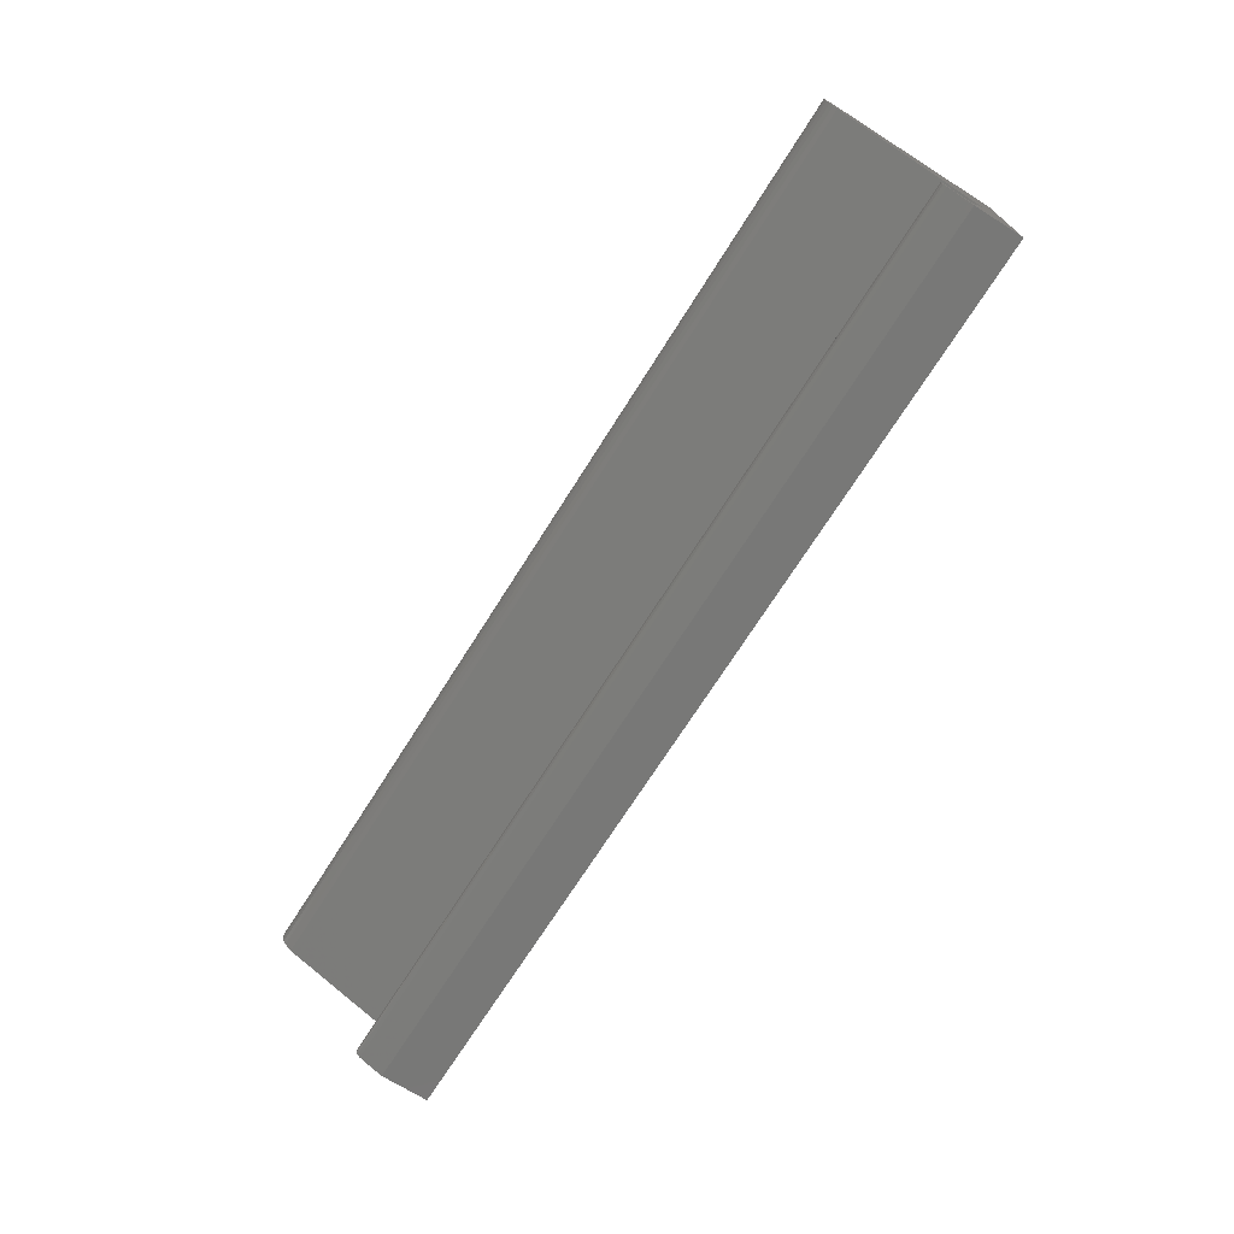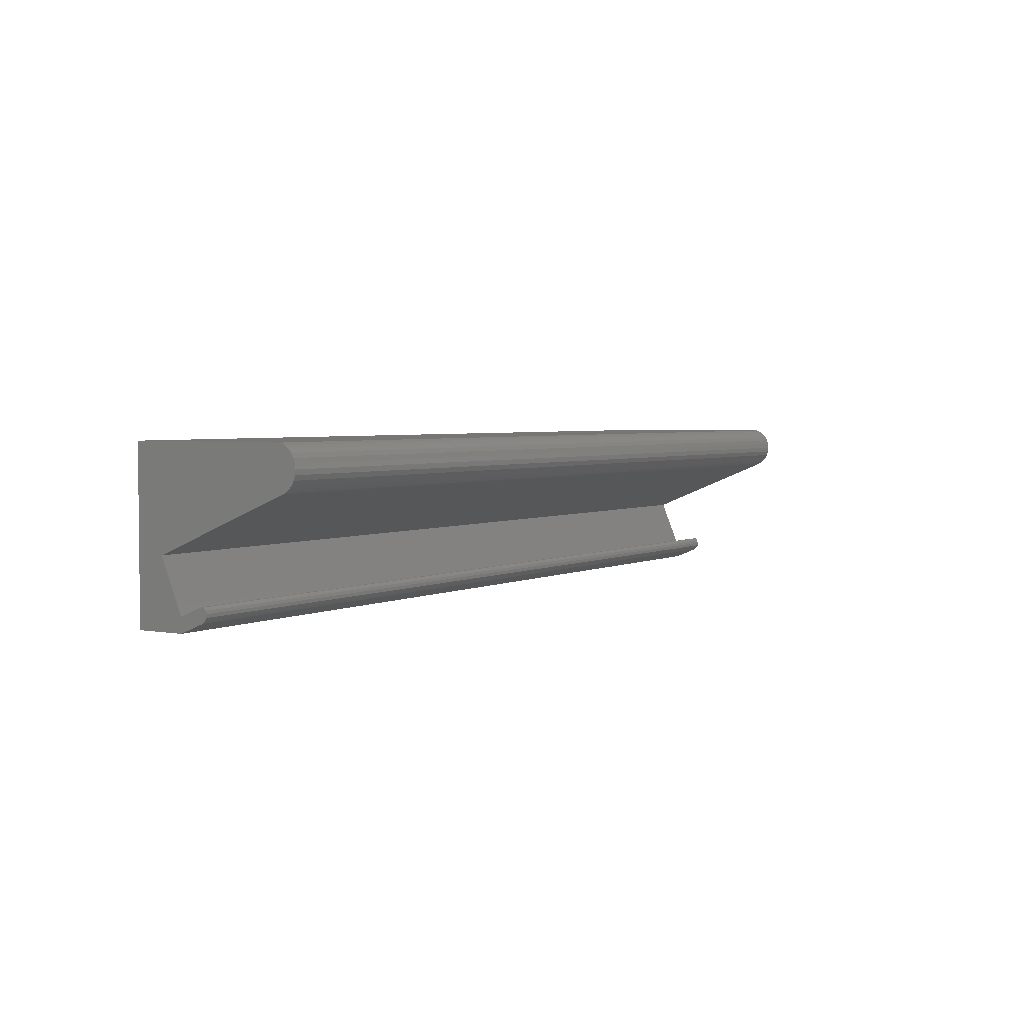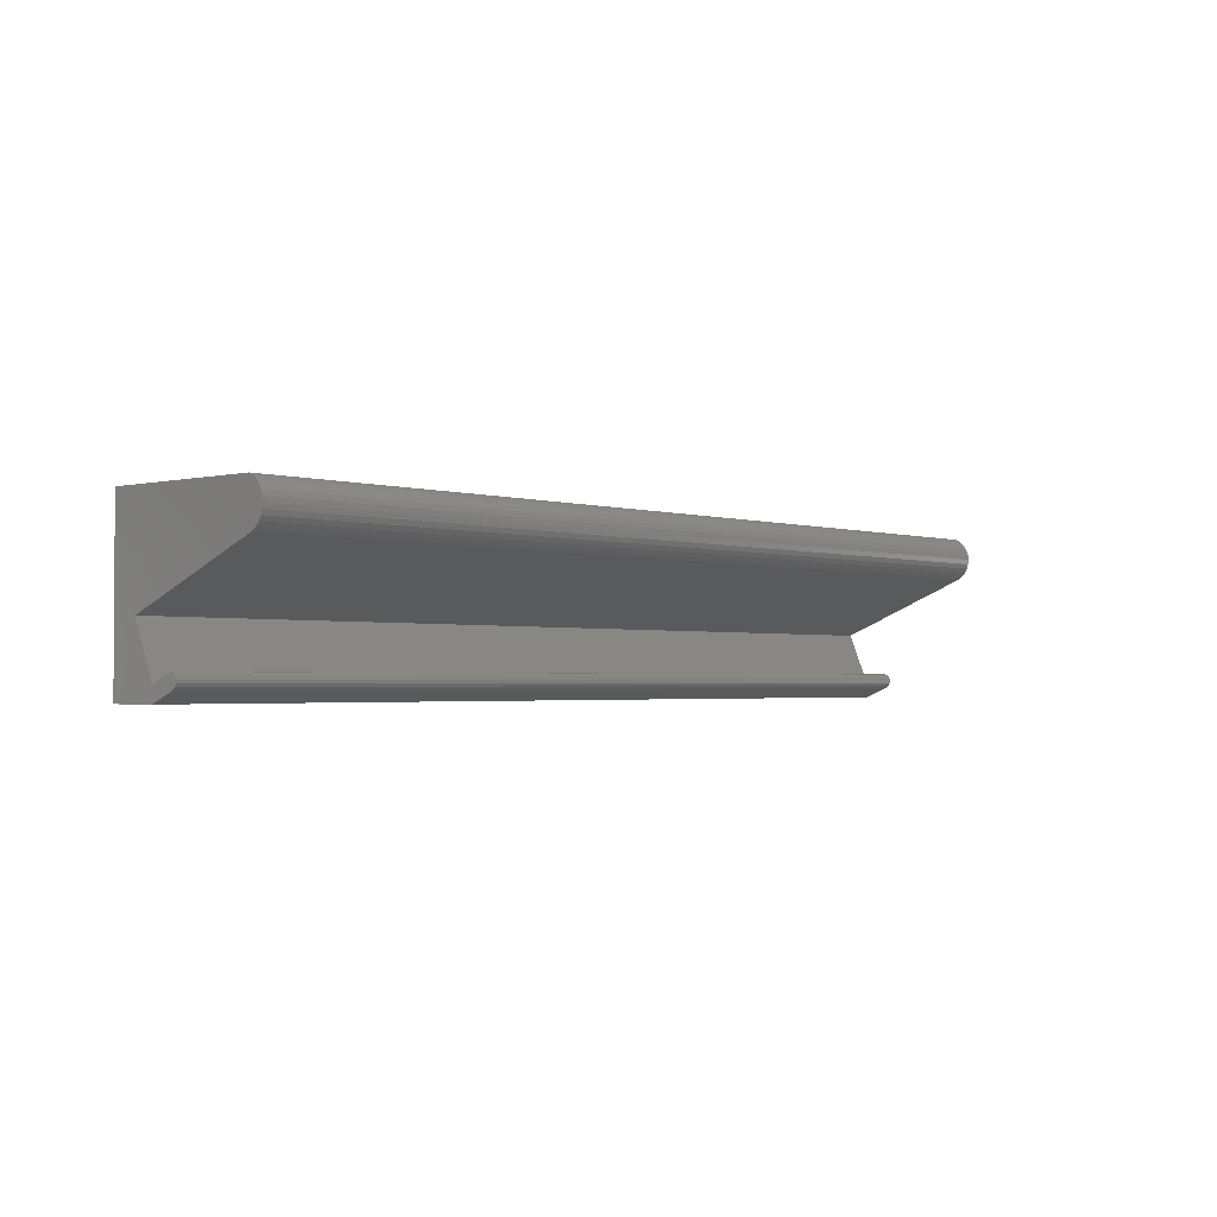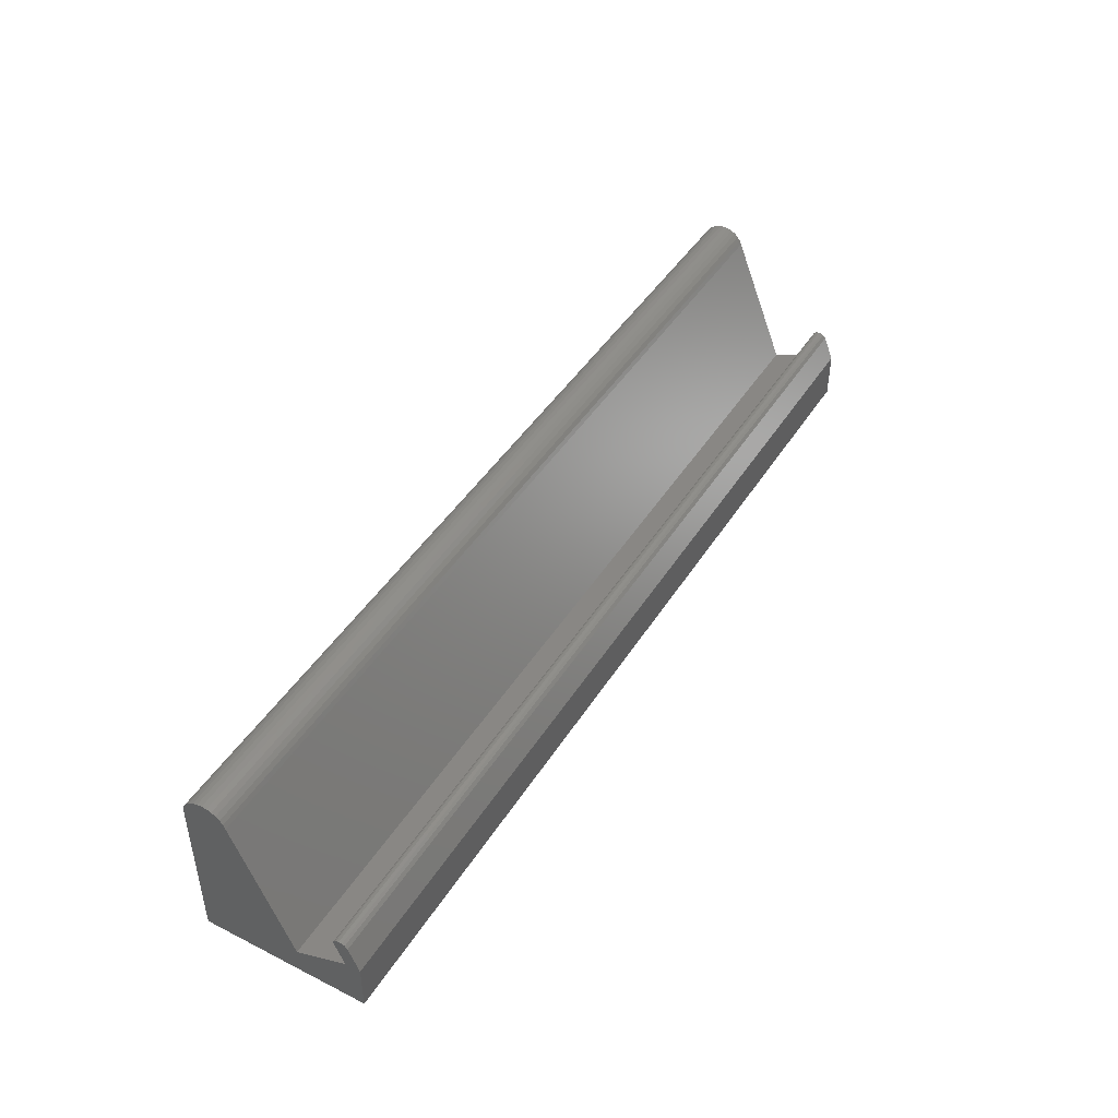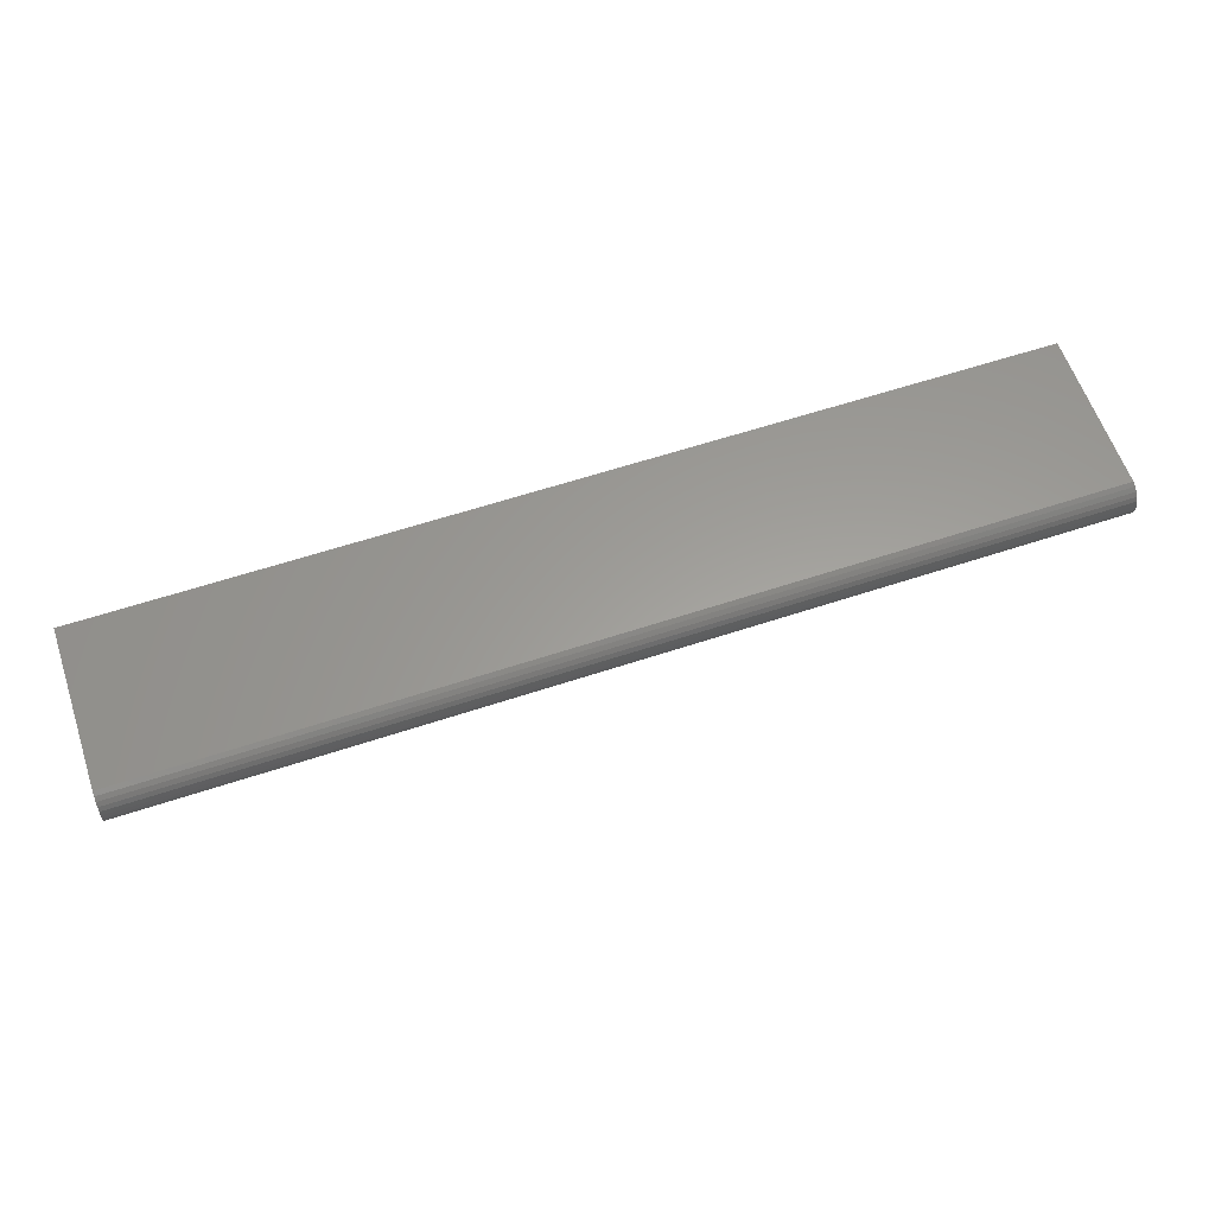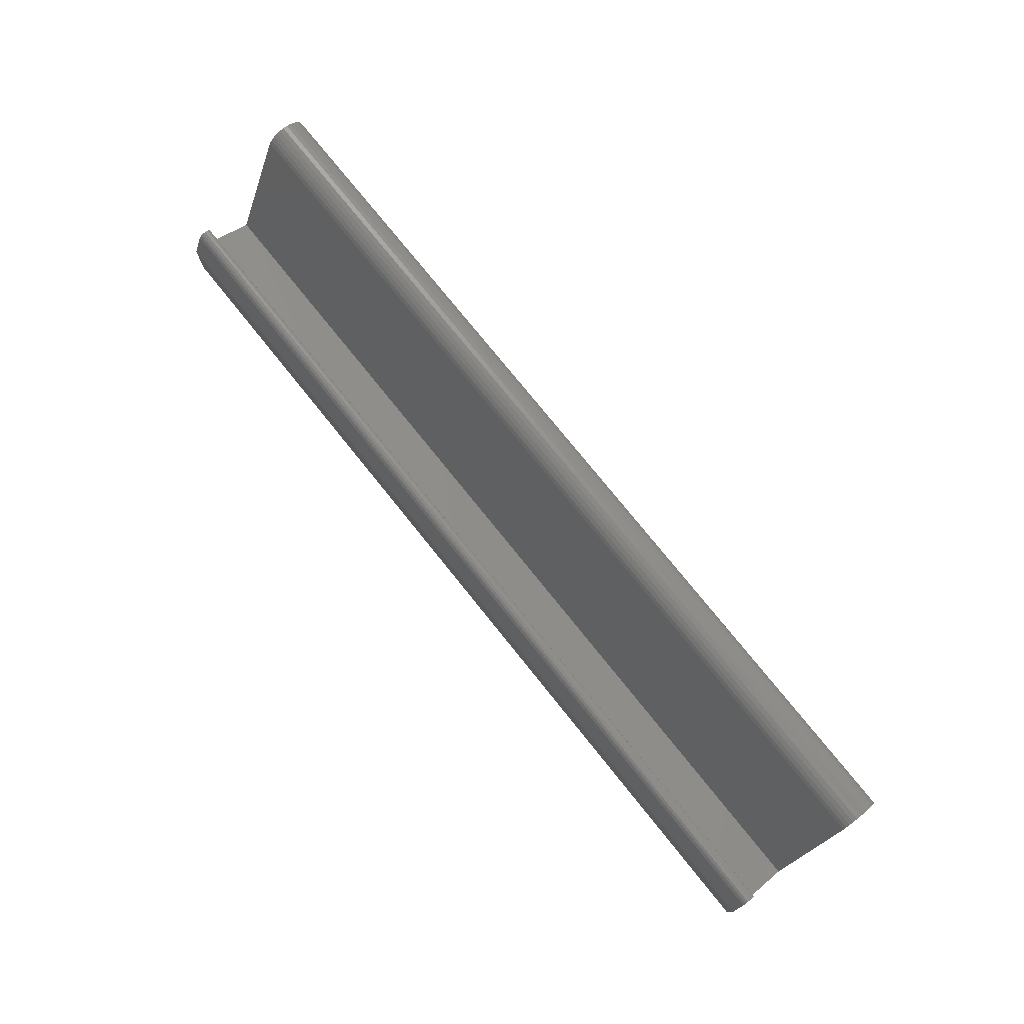
<metadata>
{"format":"stl","ext":"stl","renderer":"f3d","projection":"perspective","resolution":1024,"background":"white","views":[{"elev":-70.6,"azim":57.8,"up":"+Y"},{"elev":3.4,"azim":-57.6,"up":"+Y"},{"elev":-2.0,"azim":-48.6,"up":"+Y"},{"elev":44.7,"azim":-59.7,"up":"+Z"},{"elev":60.6,"azim":-18.7,"up":"+Y"},{"elev":76.5,"azim":51.2,"up":"+Z"}]}
</metadata>
<code>
# stl→obj: 54 verts, 104 faces
v 0.7385 3.587 14.18
v 0.7385 3.454 8.757
v 0.7385 3.094 13.94
v 0.7385 5.222 13.03
v 0.7385 4.191 14.22
v 0.7385 4.714 14.06
v 0.7385 5 13.86
v 0.7385 5.222 13.6
v 0.7385 5.259 13.42
v 0.7385 2.596 13.38
v 0.7385 0.6822 -0.2609
v 0.7385 0.6822 8.757
v 0.7385 13.15 4.739
v 0.7385 31.62 -0.2609
v 0.7385 23.49 29.68
v 0.7385 23.86 30.5
v 0.7385 24.38 31.21
v 0.7385 25.05 31.81
v 0.7385 25.82 32.25
v 0.7385 26.67 32.52
v 0.7385 27.56 32.62
v 0.7385 28.44 32.52
v 0.7385 29.29 32.25
v 0.7385 30.06 31.81
v 0.7385 30.73 31.21
v 0.7385 31.26 30.5
v 0.7385 31.62 29.68
v 175.7 0.6822 -0.2609
v 175.7 13.15 4.739
v 175.7 0.6822 8.757
v 175.7 31.62 -0.2609
v 175.7 3.454 8.757
v 175.7 2.596 13.38
v 175.7 3.094 13.94
v 175.7 23.49 29.68
v 175.7 23.86 30.5
v 175.7 24.38 31.21
v 175.7 25.05 31.81
v 175.7 25.82 32.25
v 175.7 26.67 32.52
v 175.7 27.56 32.62
v 175.7 28.44 32.52
v 175.7 29.29 32.25
v 175.7 30.06 31.81
v 175.7 30.73 31.21
v 175.7 31.26 30.5
v 175.7 31.62 29.68
v 175.7 3.587 14.18
v 175.7 5.222 13.03
v 175.7 4.191 14.22
v 175.7 4.714 14.06
v 175.7 5 13.86
v 175.7 5.222 13.6
v 175.7 5.259 13.42
f 1 2 3
f 2 1 4
f 4 1 5
f 4 5 6
f 4 6 7
f 4 7 8
f 4 8 9
f 10 11 12
f 11 10 2
f 11 2 13
f 11 13 14
f 2 10 3
f 14 13 15
f 14 15 16
f 14 16 17
f 14 17 18
f 14 18 19
f 14 19 20
f 14 20 21
f 14 21 22
f 14 22 23
f 14 23 24
f 14 24 25
f 14 25 26
f 14 26 27
f 28 29 30
f 29 28 31
f 30 29 32
f 30 32 33
f 33 32 34
f 29 31 35
f 35 31 36
f 36 31 37
f 37 31 38
f 38 31 39
f 39 31 40
f 40 31 41
f 41 31 42
f 42 31 43
f 43 31 44
f 44 31 45
f 45 31 46
f 46 31 47
f 32 48 34
f 48 32 49
f 48 49 50
f 50 49 51
f 51 49 52
f 52 49 53
f 53 49 54
f 31 11 14
f 11 31 28
f 27 31 14
f 31 27 47
f 26 47 27
f 47 26 46
f 25 46 26
f 46 25 45
f 44 25 24
f 25 44 45
f 43 24 23
f 24 43 44
f 42 23 22
f 23 42 43
f 41 22 21
f 22 41 42
f 40 21 20
f 21 40 41
f 39 20 19
f 20 39 40
f 38 19 18
f 19 38 39
f 37 18 17
f 18 37 38
f 37 16 36
f 16 37 17
f 36 15 35
f 15 36 16
f 35 13 29
f 13 35 15
f 32 13 2
f 13 32 29
f 4 32 2
f 32 4 49
f 9 49 4
f 49 9 54
f 8 54 9
f 54 8 53
f 7 53 8
f 53 7 52
f 51 7 6
f 7 51 52
f 50 6 5
f 6 50 51
f 48 5 1
f 5 48 50
f 34 1 3
f 1 34 48
f 34 10 33
f 10 34 3
f 33 12 30
f 12 33 10
f 30 11 28
f 11 30 12

</code>
